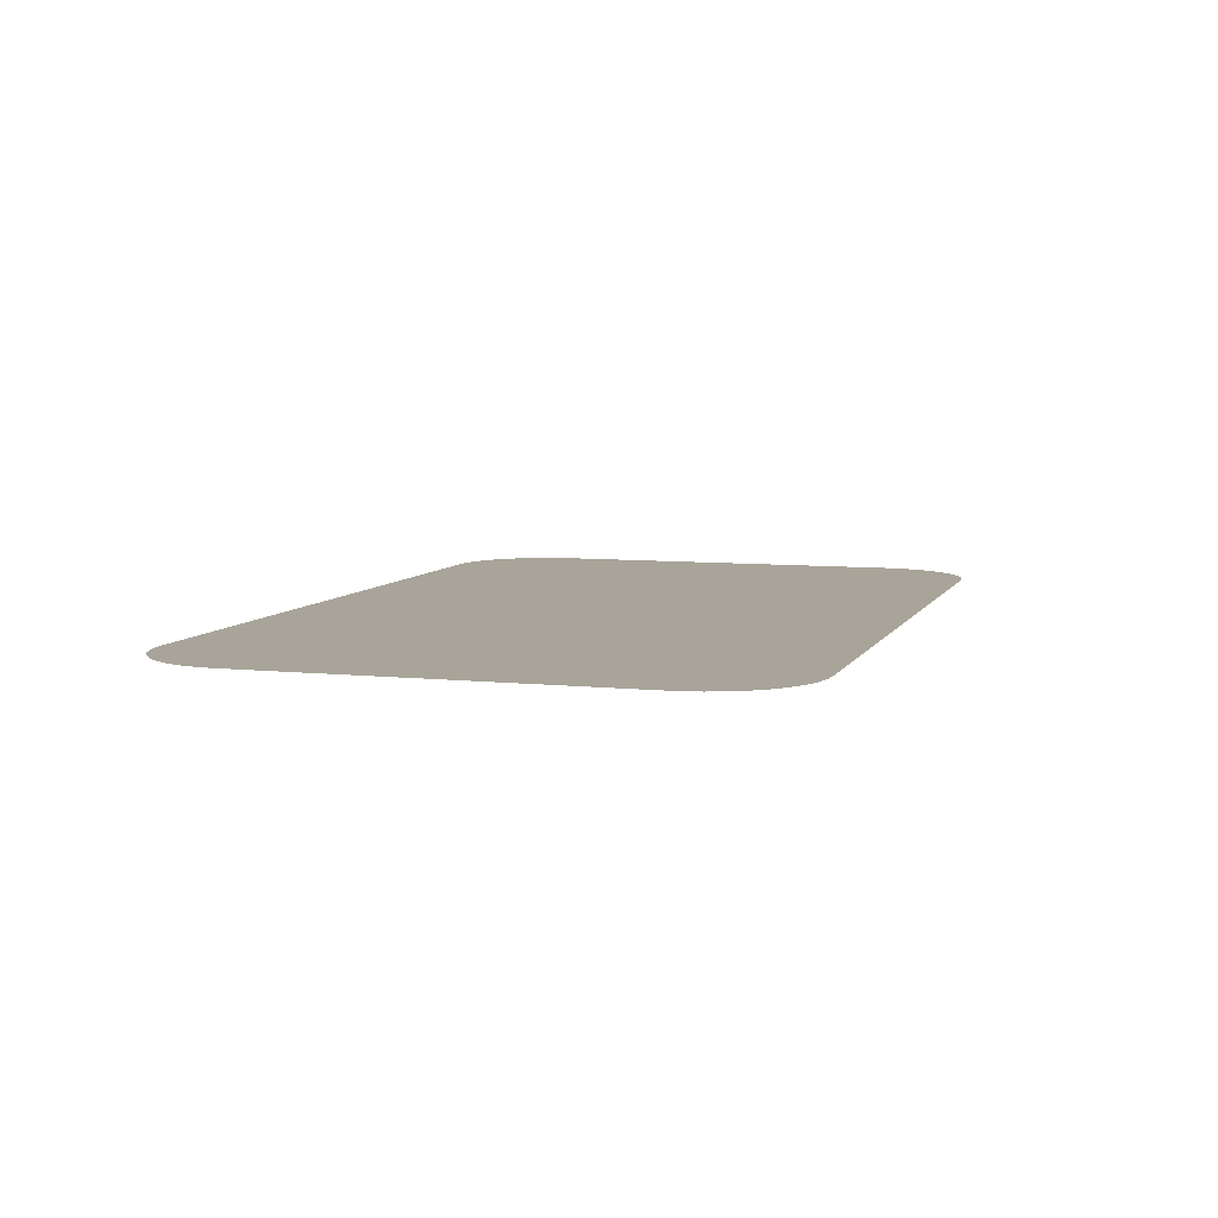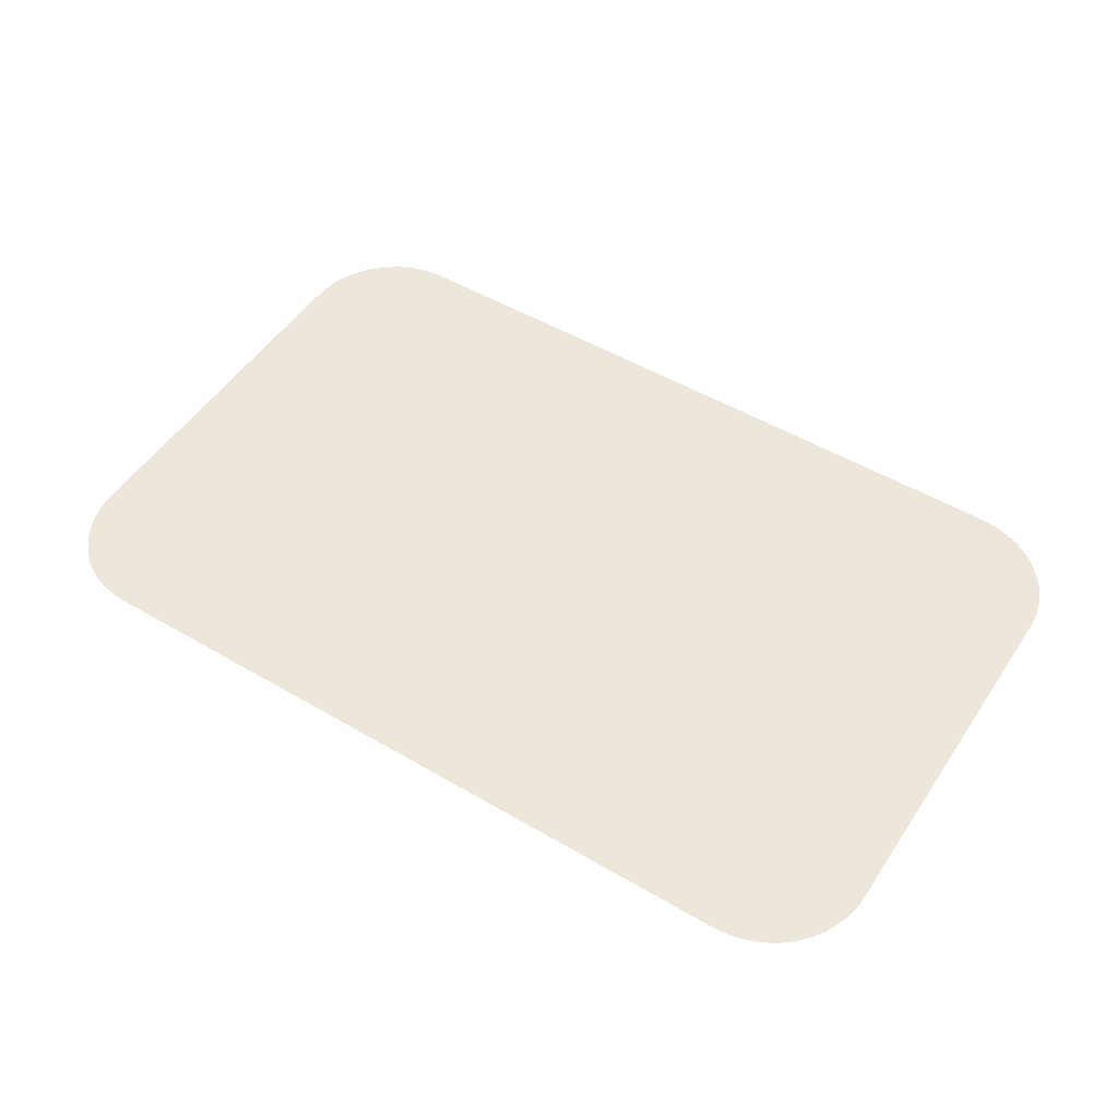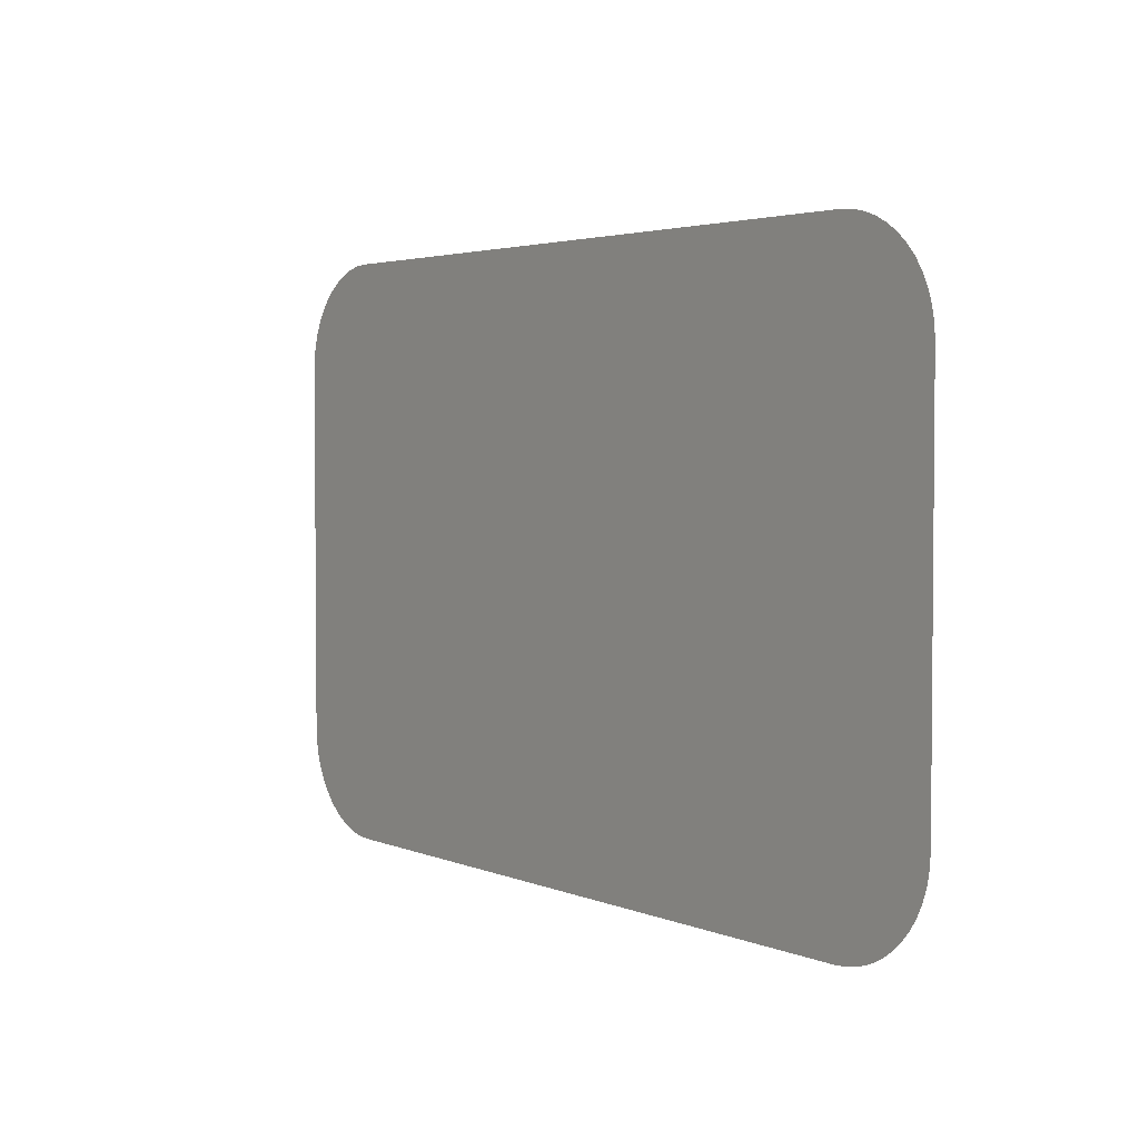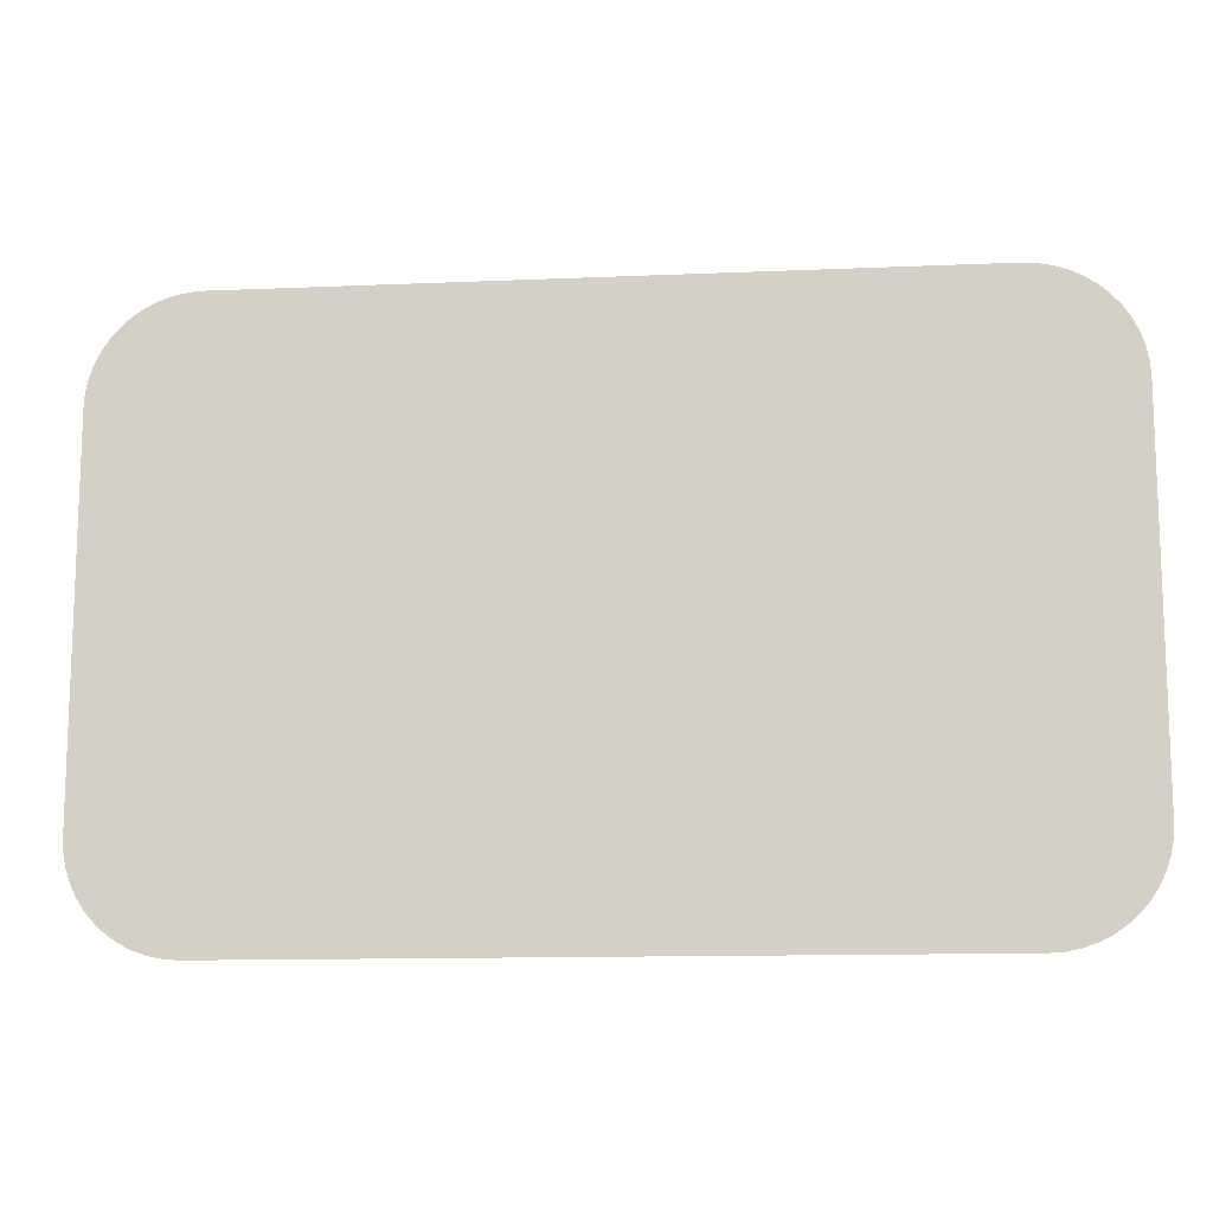
<metadata>
{"format":"obj","ext":"obj","renderer":"f3d","projection":"perspective","resolution":1024,"background":"white","views":[{"elev":7.1,"azim":-72.8,"up":"+Y"},{"elev":51.0,"azim":-147.4,"up":"+Y"},{"elev":3.2,"azim":-125.6,"up":"+Z"},{"elev":-12.7,"azim":-174.3,"up":"+Z"}]}
</metadata>
<code>
o mesh34/mesh34-geometry#mesh34-geometry
v 0.08196 -0.1755 -0.03891
v 0.0819 -0.1755 -0.06613
v 0.0819 -0.1755 -0.03987
v 0.08196 -0.1755 -0.06708
v 0.08215 -0.1755 -0.03798
v 0.08215 -0.1755 -0.06801
v 0.08246 -0.1755 -0.03707
v 0.08246 -0.1755 -0.06892
v 0.08288 -0.1755 -0.03622
v 0.08288 -0.1755 -0.06977
v 0.08341 -0.1755 -0.03542
v 0.08341 -0.1755 -0.07057
v 0.08404 -0.1755 -0.03471
v 0.08404 -0.1755 -0.07128
v 0.08475 -0.1755 -0.03408
v 0.08475 -0.1755 -0.07191
v 0.08555 -0.1755 -0.03355
v 0.08555 -0.1755 -0.07244
v 0.0864 -0.1755 -0.03313
v 0.0864 -0.1755 -0.07286
v 0.08731 -0.1755 -0.03282
v 0.08731 -0.1755 -0.07317
v 0.08824 -0.1755 -0.03263
v 0.08824 -0.1755 -0.07336
v 0.08919 -0.1755 -0.03257
v 0.08919 -0.1755 -0.07342
v 0.1388 -0.1755 -0.03257
v 0.1388 -0.1755 -0.07342
v 0.1398 -0.1755 -0.03263
v 0.1398 -0.1755 -0.07336
v 0.1407 -0.1755 -0.03282
v 0.1407 -0.1755 -0.07317
v 0.1416 -0.1755 -0.03313
v 0.1416 -0.1755 -0.07286
v 0.1424 -0.1755 -0.03355
v 0.1424 -0.1755 -0.07244
v 0.1432 -0.1755 -0.03408
v 0.1432 -0.1755 -0.07191
v 0.144 -0.1755 -0.03471
v 0.144 -0.1755 -0.07128
v 0.1446 -0.1755 -0.03542
v 0.1446 -0.1755 -0.07057
v 0.1451 -0.1755 -0.03622
v 0.1451 -0.1755 -0.06977
v 0.1455 -0.1755 -0.03707
v 0.1455 -0.1755 -0.06892
v 0.1458 -0.1755 -0.03798
v 0.1458 -0.1755 -0.06801
v 0.146 -0.1755 -0.03891
v 0.146 -0.1755 -0.06708
v 0.1461 -0.1755 -0.03987
v 0.1461 -0.1755 -0.06613
f 1 2 3
f 2 1 4
f 3 2 1
f 4 1 2
f 4 1 5
f 5 1 4
f 4 5 6
f 6 5 4
f 6 5 7
f 7 5 6
f 6 7 8
f 8 7 6
f 8 7 9
f 9 7 8
f 8 9 10
f 10 9 8
f 10 9 11
f 11 9 10
f 10 11 12
f 12 11 10
f 12 11 13
f 13 11 12
f 12 13 14
f 14 13 12
f 14 13 15
f 15 13 14
f 14 15 16
f 16 15 14
f 16 15 17
f 17 15 16
f 16 17 18
f 18 17 16
f 18 17 19
f 19 17 18
f 18 19 20
f 20 19 18
f 20 19 21
f 21 19 20
f 20 21 22
f 22 21 20
f 22 21 23
f 23 21 22
f 22 23 24
f 24 23 22
f 24 23 25
f 25 23 24
f 24 25 26
f 26 25 24
f 26 25 27
f 27 25 26
f 26 27 28
f 28 27 26
f 28 27 29
f 29 27 28
f 28 29 30
f 30 29 28
f 30 29 31
f 31 29 30
f 30 31 32
f 32 31 30
f 32 31 33
f 33 31 32
f 32 33 34
f 34 33 32
f 34 33 35
f 35 33 34
f 34 35 36
f 36 35 34
f 36 35 37
f 37 35 36
f 36 37 38
f 38 37 36
f 38 37 39
f 39 37 38
f 38 39 40
f 40 39 38
f 40 39 41
f 41 39 40
f 40 41 42
f 42 41 40
f 42 41 43
f 43 41 42
f 42 43 44
f 44 43 42
f 44 43 45
f 45 43 44
f 44 45 46
f 46 45 44
f 46 45 47
f 47 45 46
f 46 47 48
f 48 47 46
f 48 47 49
f 49 47 48
f 48 49 50
f 50 49 48
f 50 49 51
f 51 49 50
f 50 51 52
f 52 51 50

</code>
